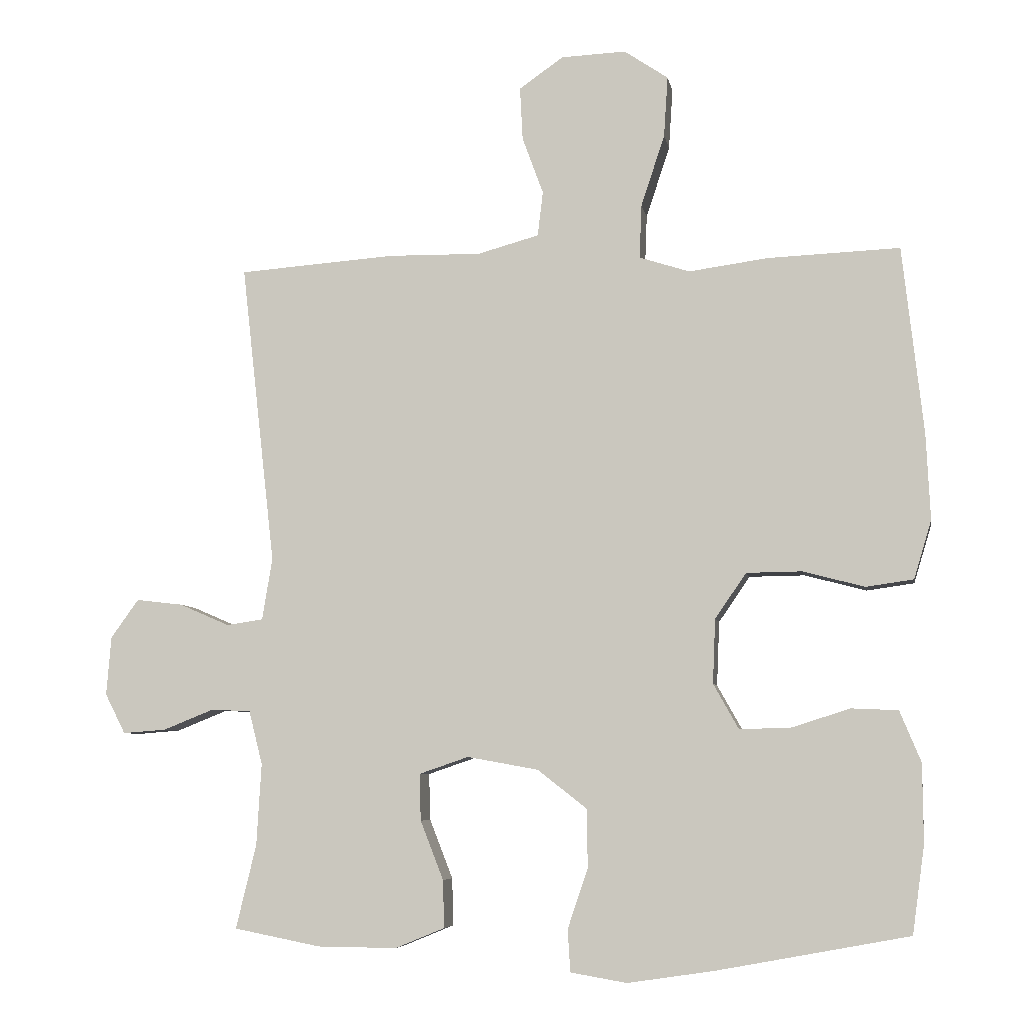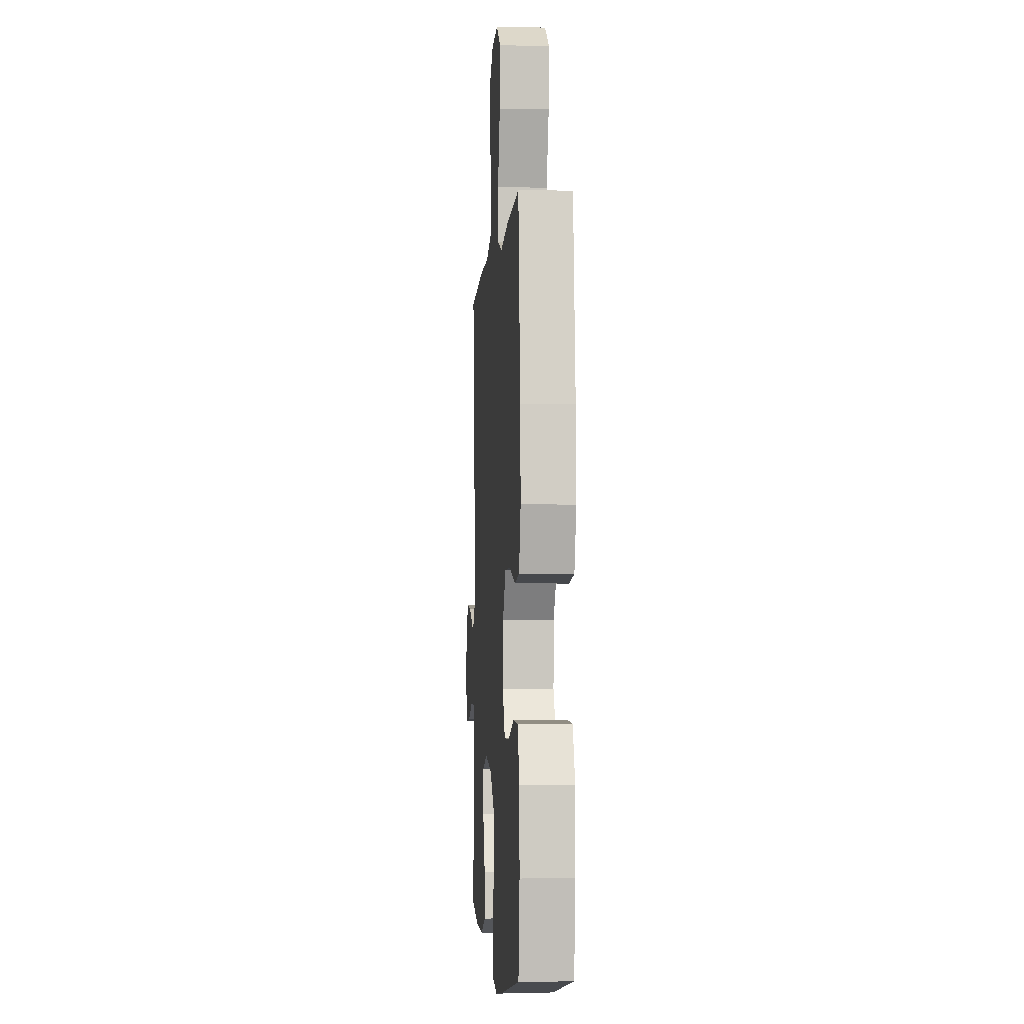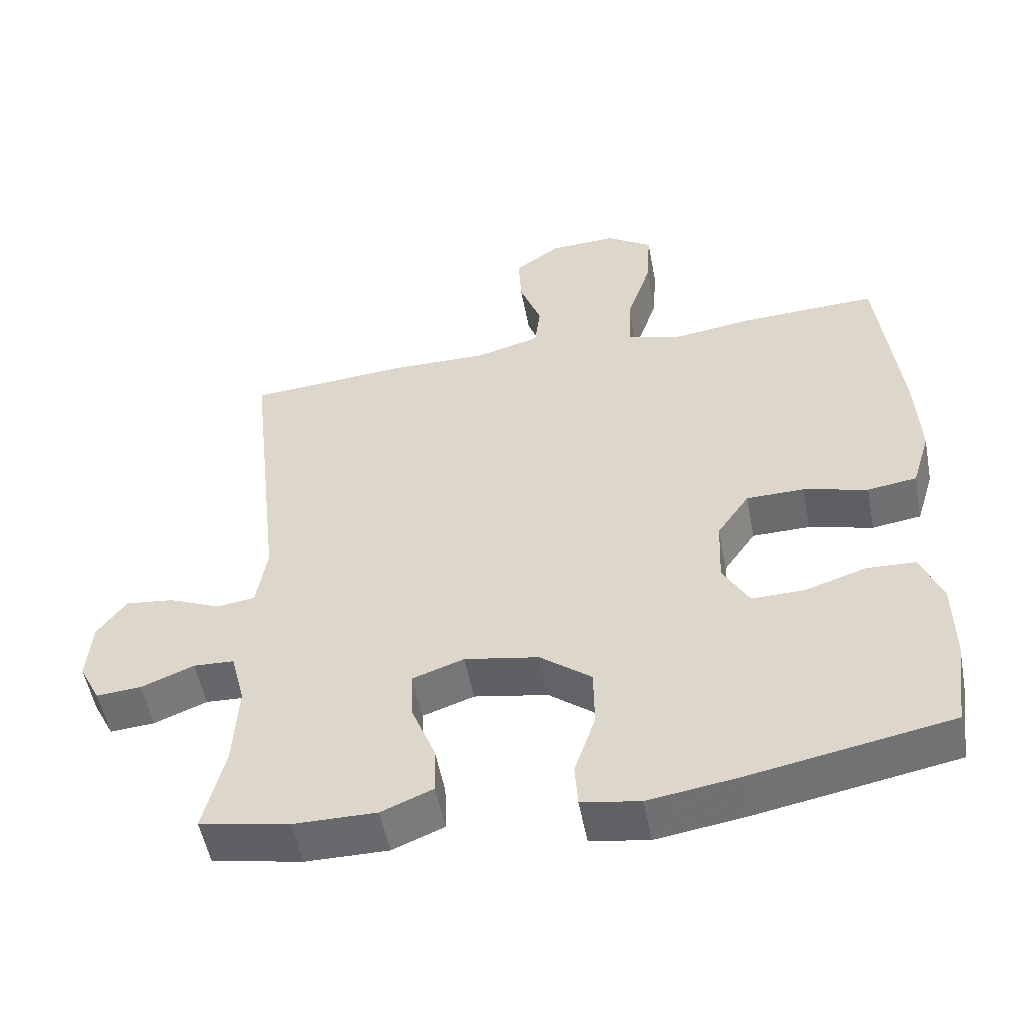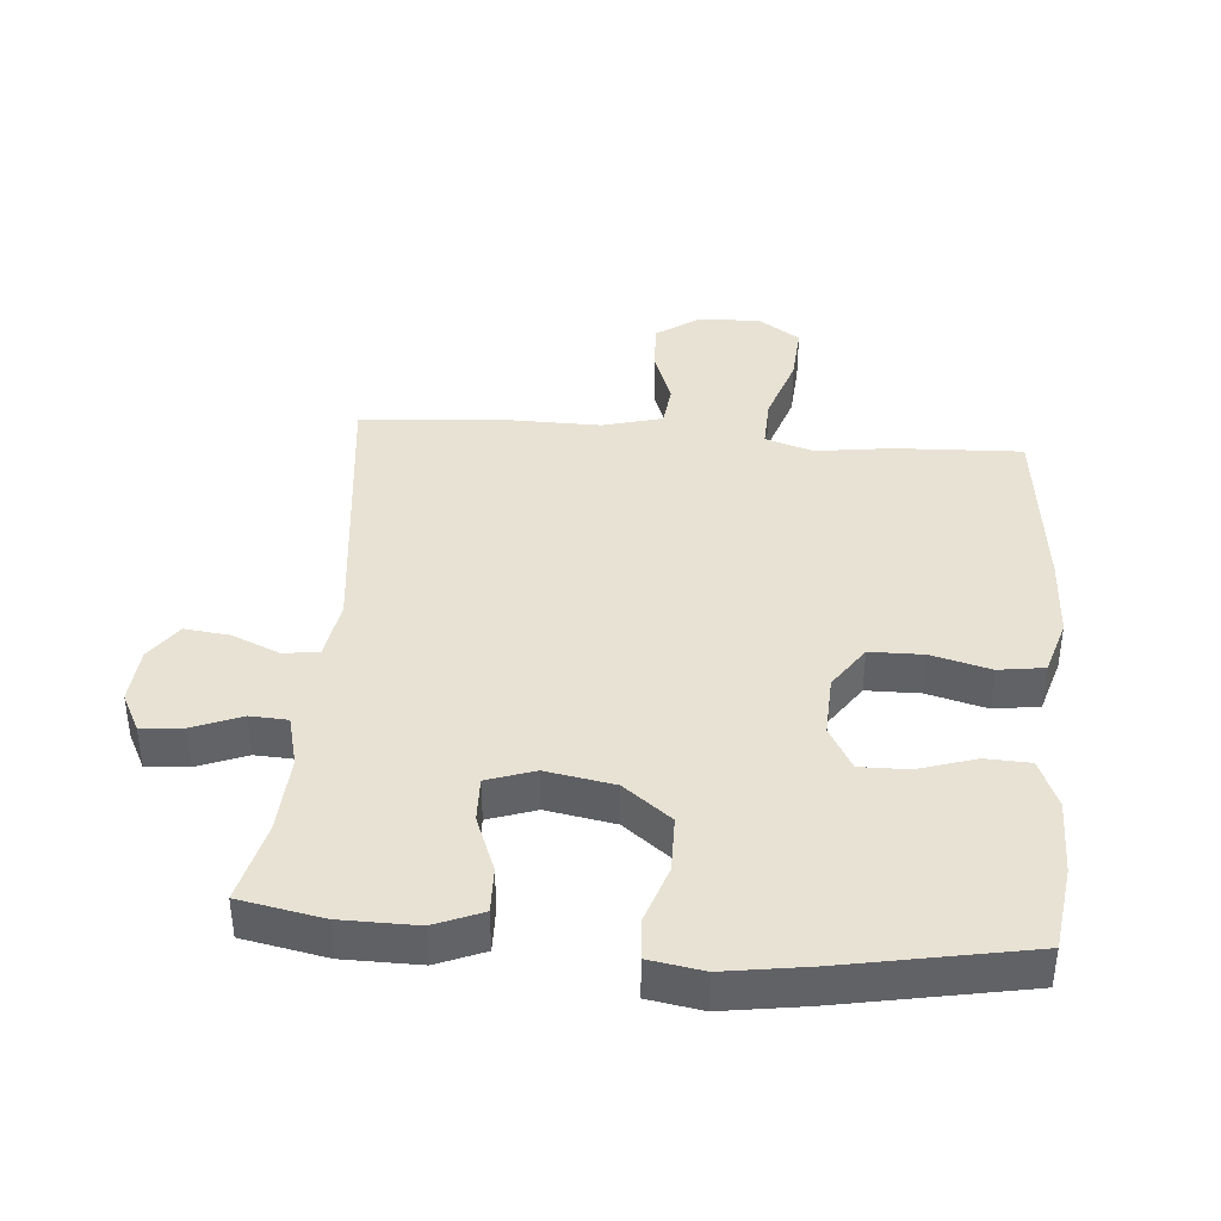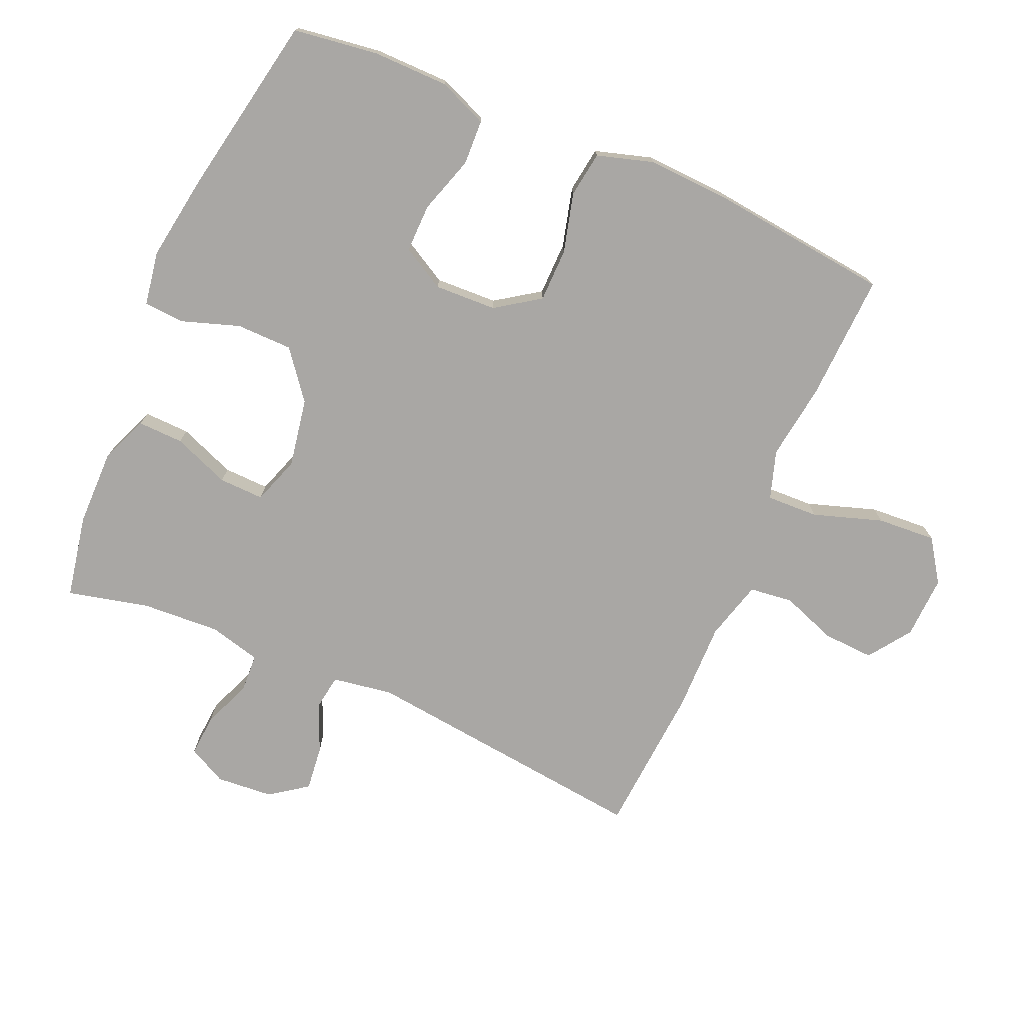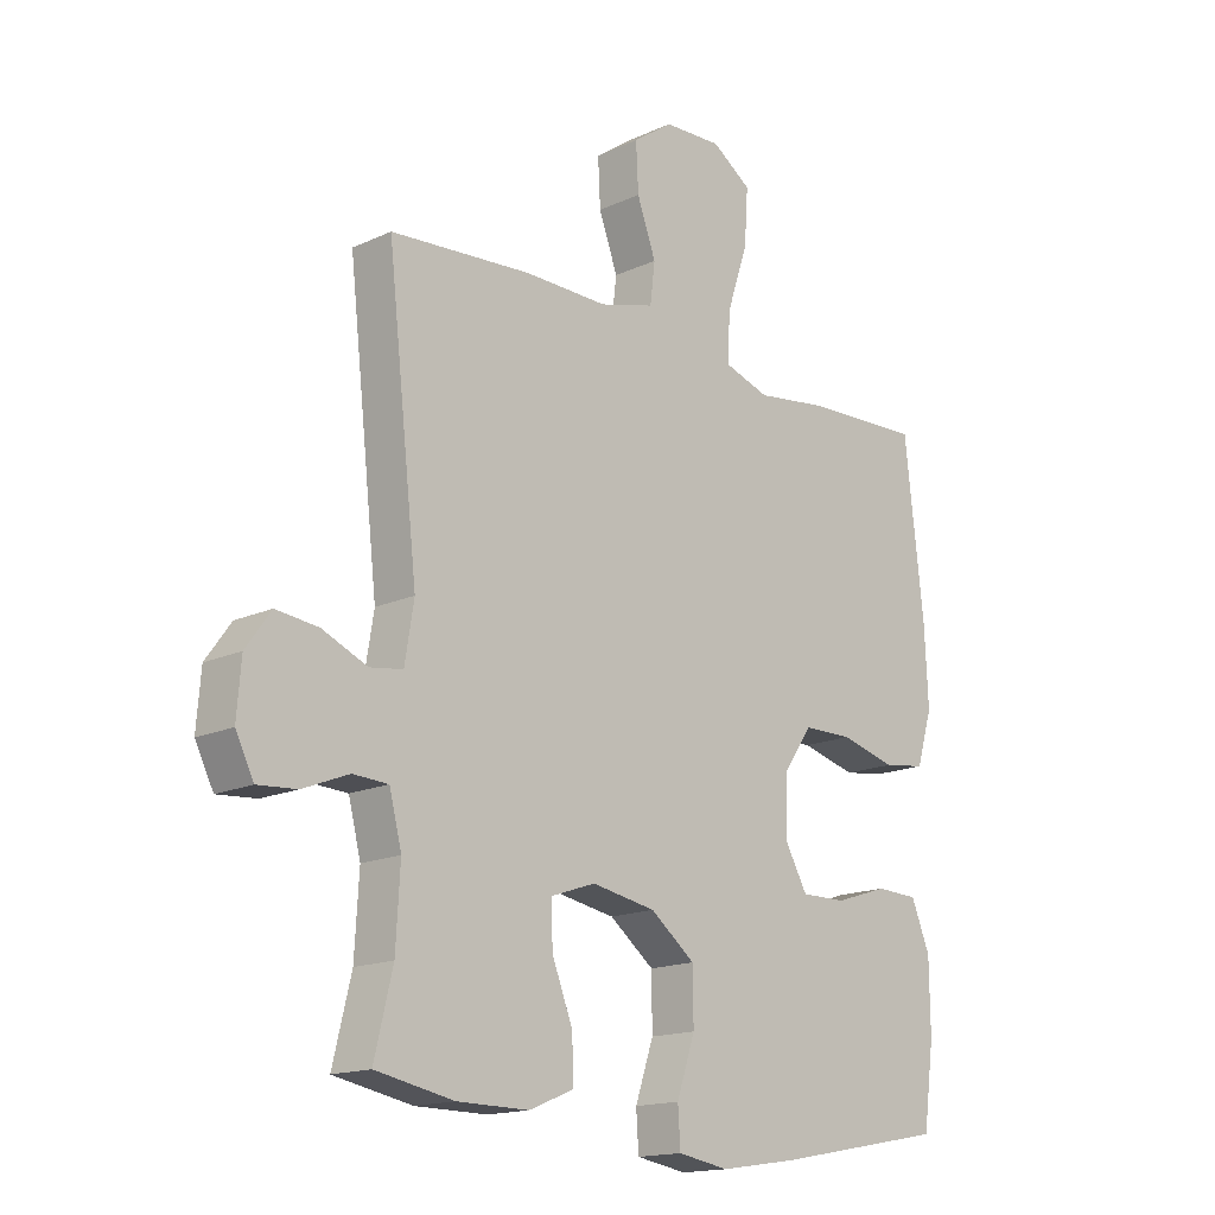
<metadata>
{"format":"obj","ext":"obj","renderer":"f3d","projection":"perspective","resolution":1024,"background":"white","views":[{"elev":-6.4,"azim":-170.2,"up":"+Z"},{"elev":-3.4,"azim":-94.2,"up":"+Z"},{"elev":-53.0,"azim":-169.2,"up":"+Z"},{"elev":39.8,"azim":-175.3,"up":"+Y"},{"elev":-74.8,"azim":-113.5,"up":"+Y"},{"elev":-16.1,"azim":133.6,"up":"+Z"}]}
</metadata>
<code>
v 0.5 0.07 0.5
v 0.45 0.07 0.055
v 0.465 0.07 -0.037
v 0.519 0.07 -0.045
v 0.593 0.07 -0.013
v 0.662 0.07 -0.005
v 0.703 0.07 -0.062
v 0.71 0.07 -0.149
v 0.68 0.07 -0.208
v 0.616 0.07 -0.203
v 0.541 0.07 -0.173
v 0.483 0.07 -0.176
v 0.463 0.07 -0.255
v 0.47 0.07 -0.376
v 0.5 0.07 -0.5
v 0.372 0.07 -0.525
v 0.255 0.07 -0.526
v 0.182 0.07 -0.496
v 0.184 0.07 -0.426
v 0.218 0.07 -0.339
v 0.22 0.07 -0.27
v 0.147 0.07 -0.245
v 0.042 0.07 -0.264
v -0.031 0.07 -0.321
v -0.032 0.07 -0.407
v -0.002 0.07 -0.496
v -0.006 0.07 -0.558
v -0.089 0.07 -0.572
v -0.216 0.07 -0.553
v -0.5 0.07 -0.5
v -0.518 0.07 -0.37
v -0.517 0.07 -0.254
v -0.486 0.07 -0.179
v -0.417 0.07 -0.176
v -0.329 0.07 -0.204
v -0.255 0.07 -0.205
v -0.218 0.07 -0.139
v -0.222 0.07 -0.044
v -0.268 0.07 0.023
v -0.35 0.07 0.024
v -0.441 0.07 0
v -0.511 0.07 0.01
v -0.537 0.07 0.096
v -0.531 0.07 0.223
v -0.5 0.07 0.5
v -0.305 0.07 0.492
v -0.188 0.07 0.476
v -0.114 0.07 0.5
v -0.117 0.07 0.579
v -0.152 0.07 0.685
v -0.158 0.07 0.775
v -0.093 0.07 0.819
v 0.003 0.07 0.815
v 0.068 0.07 0.769
v 0.064 0.07 0.691
v 0.033 0.07 0.606
v 0.041 0.07 0.54
v 0.132 0.07 0.515
v 0.269 0.07 0.517
v 0.5 0 0.5
v 0.45 0 0.055
v 0.465 0 -0.037
v 0.519 0 -0.045
v 0.593 0 -0.013
v 0.662 0 -0.005
v 0.703 0 -0.062
v 0.71 0 -0.149
v 0.68 0 -0.208
v 0.616 0 -0.203
v 0.541 0 -0.173
v 0.483 0 -0.176
v 0.463 0 -0.255
v 0.47 0 -0.376
v 0.5 0 -0.5
v 0.372 0 -0.525
v 0.255 0 -0.526
v 0.182 0 -0.496
v 0.184 0 -0.426
v 0.218 0 -0.339
v 0.22 0 -0.27
v 0.147 0 -0.245
v 0.042 0 -0.264
v -0.031 0 -0.321
v -0.032 0 -0.407
v -0.002 0 -0.496
v -0.006 0 -0.558
v -0.089 0 -0.572
v -0.216 0 -0.553
v -0.5 0 -0.5
v -0.518 0 -0.37
v -0.517 0 -0.254
v -0.486 0 -0.179
v -0.417 0 -0.176
v -0.329 0 -0.204
v -0.255 0 -0.205
v -0.218 0 -0.139
v -0.222 0 -0.044
v -0.268 0 0.023
v -0.35 0 0.024
v -0.441 0 0
v -0.511 0 0.01
v -0.537 0 0.096
v -0.531 0 0.223
v -0.5 0 0.5
v -0.305 0 0.492
v -0.188 0 0.476
v -0.114 0 0.5
v -0.117 0 0.579
v -0.152 0 0.685
v -0.158 0 0.775
v -0.093 0 0.819
v 0.003 0 0.815
v 0.068 0 0.769
v 0.064 0 0.691
v 0.033 0 0.606
v 0.041 0 0.54
v 0.132 0 0.515
v 0.269 0 0.517
f 58 59 1 2
f 57 58 2 3
f 53 54 55 56
f 53 56 57
f 52 53 57
f 49 50 51 52
f 48 49 52 57
f 47 48 57 3
f 45 46 47 3
f 43 44 45 3
f 40 41 42 43
f 39 40 43
f 32 33 34 35
f 32 35 36
f 31 32 36
f 30 31 36
f 29 30 36
f 28 29 36 37
f 25 26 27 28
f 24 25 28 37
f 17 18 19 20
f 17 20 21
f 14 15 16 17
f 13 14 17 21
f 12 13 21 22
f 8 9 10 11
f 8 11 12
f 7 8 12
f 4 5 6 7
f 4 7 12 22
f 39 43 3 4
f 23 24 37 38
f 23 38 39
f 4 22 23 39
f 61 60 118 117
f 62 61 117 116
f 115 114 113 112
f 116 115 112
f 116 112 111
f 111 110 109 108
f 116 111 108 107
f 62 116 107 106
f 62 106 105 104
f 62 104 103 102
f 102 101 100 99
f 102 99 98
f 94 93 92 91
f 95 94 91
f 95 91 90
f 95 90 89
f 95 89 88
f 96 95 88 87
f 87 86 85 84
f 96 87 84 83
f 79 78 77 76
f 80 79 76
f 76 75 74 73
f 80 76 73 72
f 81 80 72 71
f 70 69 68 67
f 71 70 67
f 71 67 66
f 66 65 64 63
f 81 71 66 63
f 63 62 102 98
f 97 96 83 82
f 98 97 82
f 98 82 81 63
f 1 60 61 2
f 2 61 62 3
f 3 62 63 4
f 4 63 64 5
f 5 64 65 6
f 6 65 66 7
f 7 66 67 8
f 8 67 68 9
f 9 68 69 10
f 10 69 70 11
f 11 70 71 12
f 12 71 72 13
f 13 72 73 14
f 14 73 74 15
f 15 74 75 16
f 16 75 76 17
f 17 76 77 18
f 18 77 78 19
f 19 78 79 20
f 20 79 80 21
f 21 80 81 22
f 22 81 82 23
f 23 82 83 24
f 24 83 84 25
f 25 84 85 26
f 26 85 86 27
f 27 86 87 28
f 28 87 88 29
f 29 88 89 30
f 30 89 90 31
f 31 90 91 32
f 32 91 92 33
f 33 92 93 34
f 34 93 94 35
f 35 94 95 36
f 36 95 96 37
f 37 96 97 38
f 38 97 98 39
f 39 98 99 40
f 40 99 100 41
f 41 100 101 42
f 42 101 102 43
f 43 102 103 44
f 44 103 104 45
f 45 104 105 46
f 46 105 106 47
f 47 106 107 48
f 48 107 108 49
f 49 108 109 50
f 50 109 110 51
f 51 110 111 52
f 52 111 112 53
f 53 112 113 54
f 54 113 114 55
f 55 114 115 56
f 56 115 116 57
f 57 116 117 58
f 58 117 118 59
f 59 118 60 1

</code>
